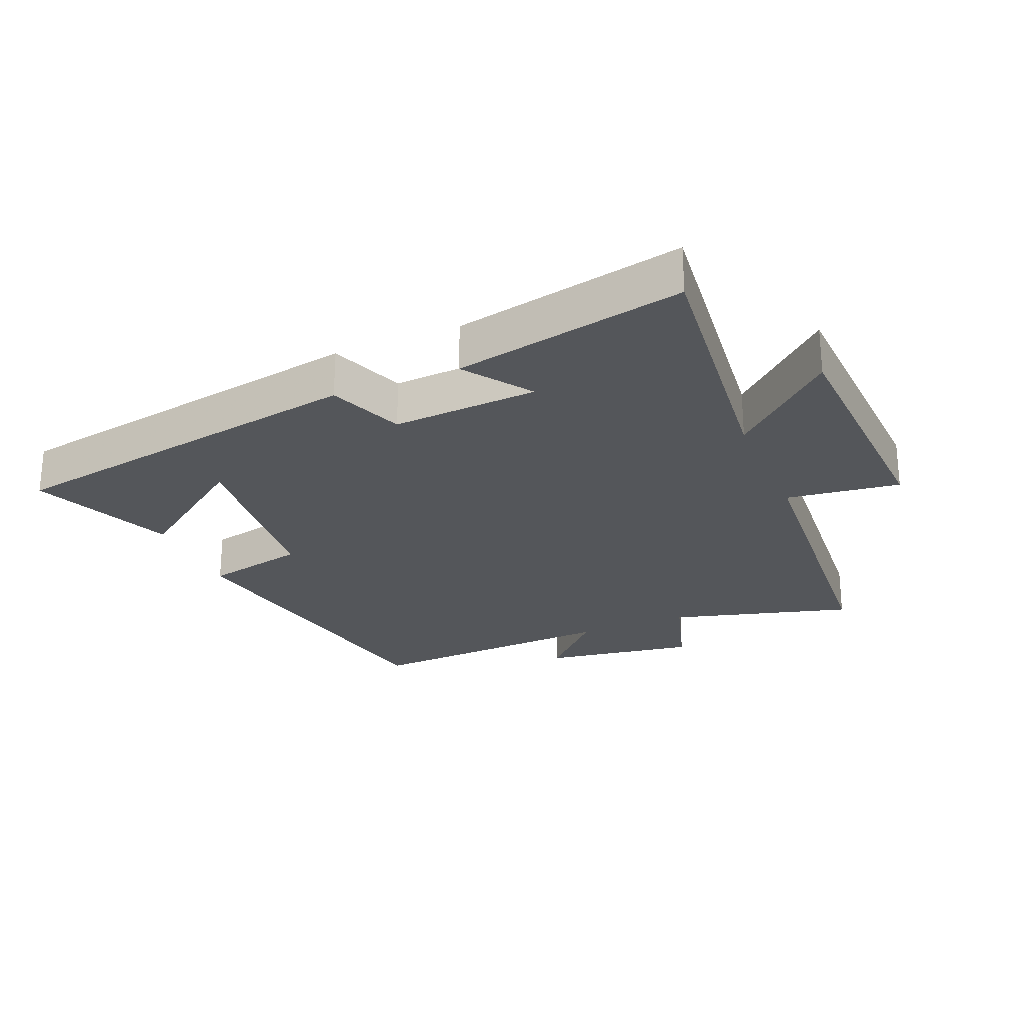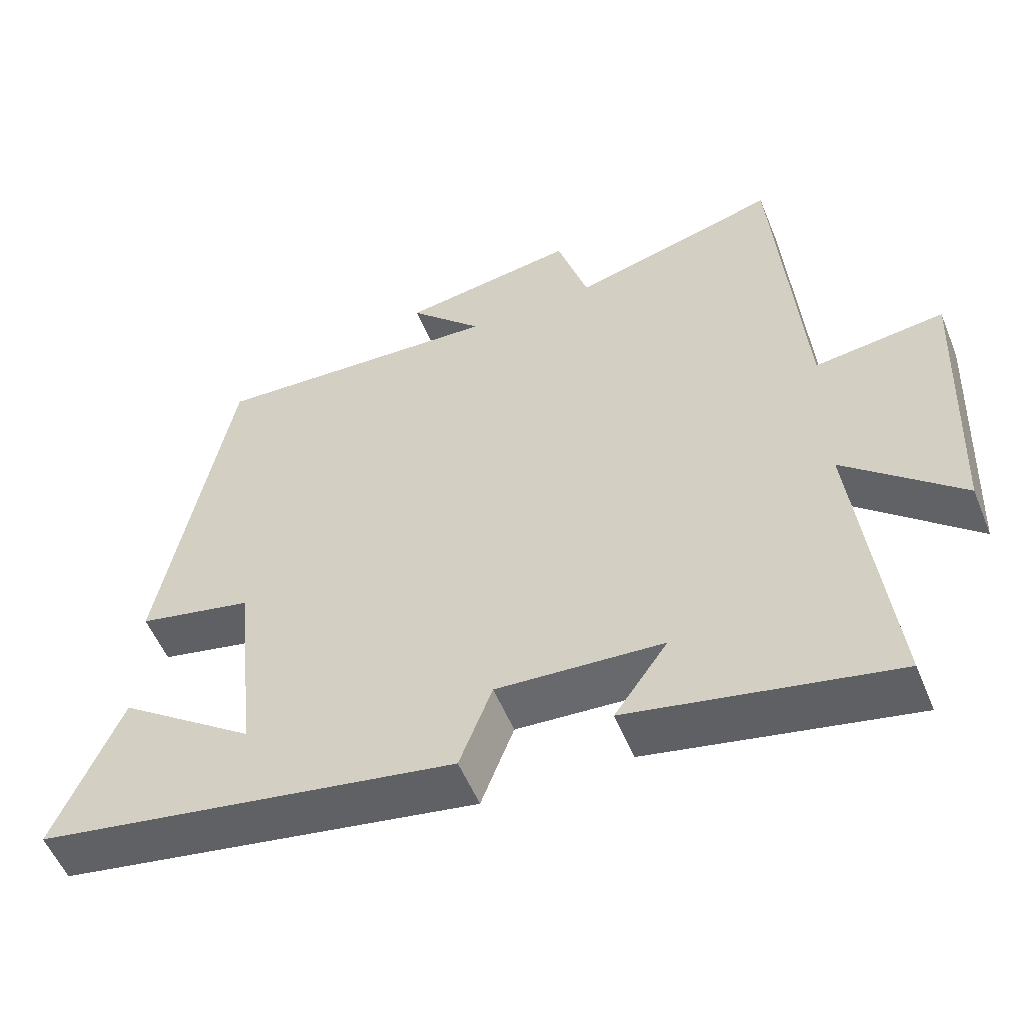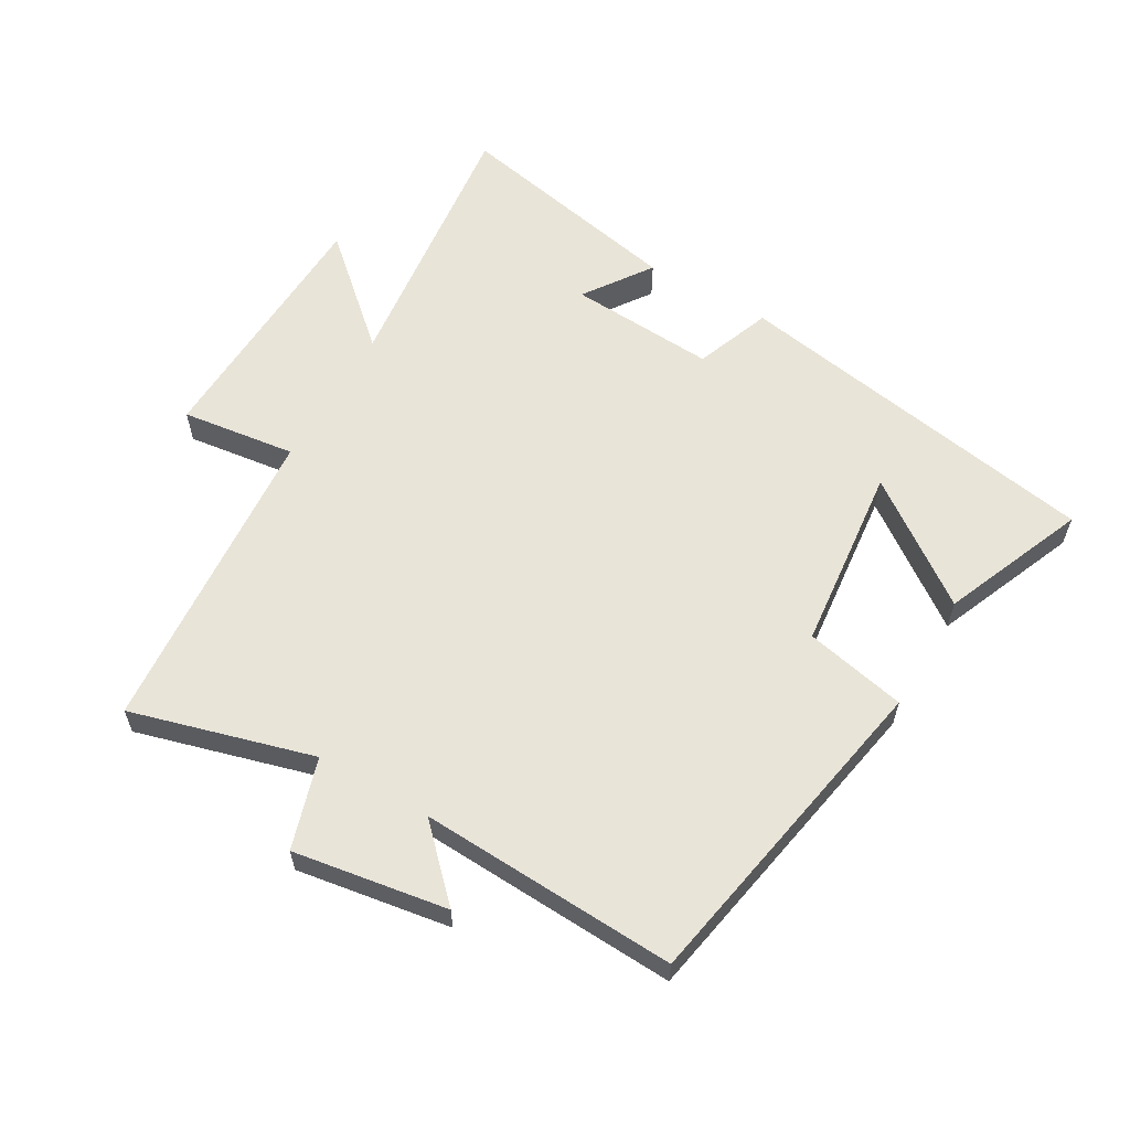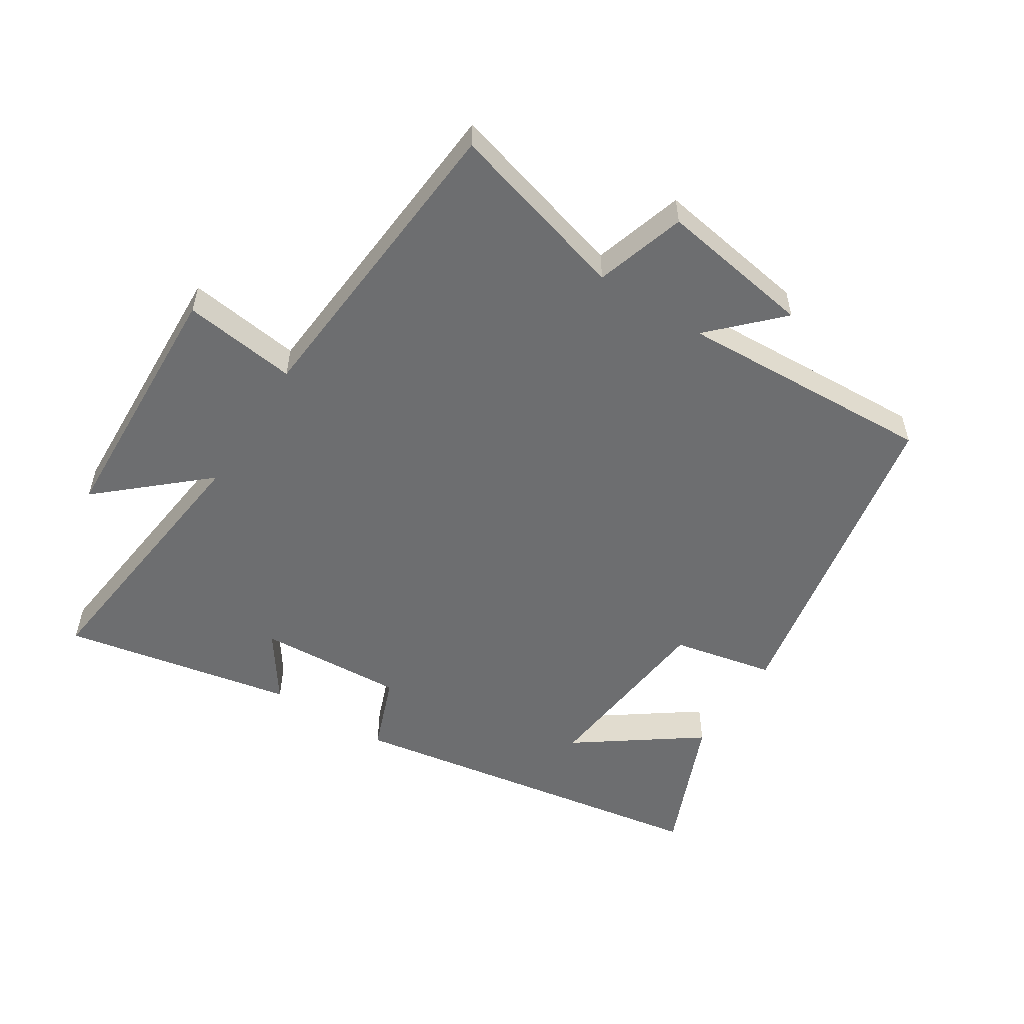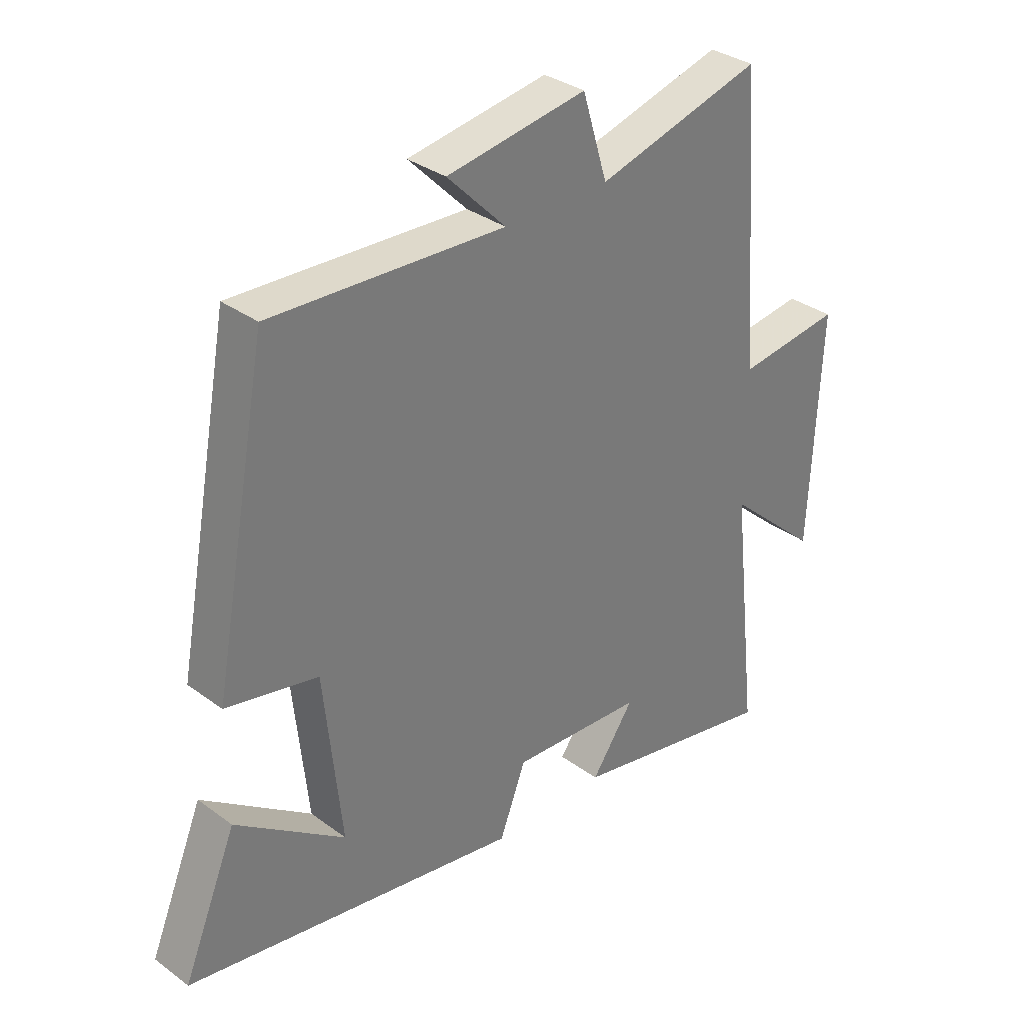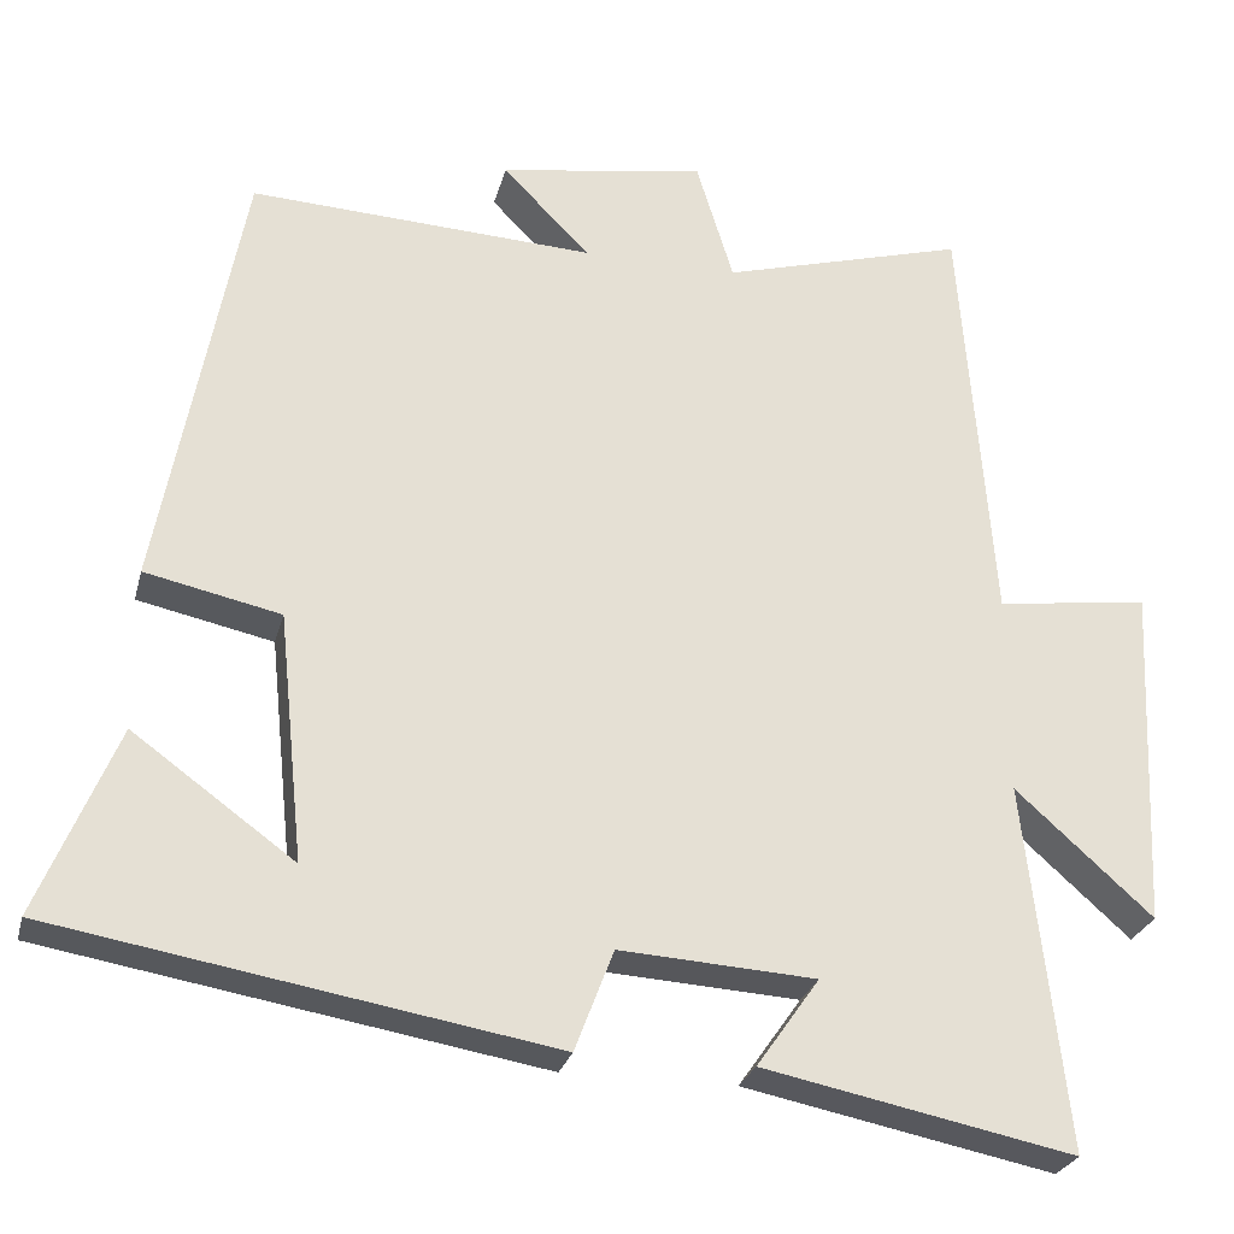
<metadata>
{"format":"obj","ext":"obj","renderer":"f3d","projection":"perspective","resolution":1024,"background":"white","views":[{"elev":-25.4,"azim":-157.1,"up":"+Y"},{"elev":-54.4,"azim":-158.0,"up":"+Z"},{"elev":60.3,"azim":30.0,"up":"+Y"},{"elev":-54.2,"azim":-32.7,"up":"+Y"},{"elev":33.3,"azim":135.2,"up":"+Z"},{"elev":-26.5,"azim":166.2,"up":"+Z"}]}
</metadata>
<code>
v 0.592 0.07 -0.401
v 0.013 0.07 -0.5
v -0.032 0.07 -0.382
v -0.26 0.07 -0.396
v -0.187 0.07 -0.5
v -0.548 0.07 -0.573
v -0.5 0.07 -0.147
v -0.66 0.07 -0.29
v -0.678 0.07 0.112
v -0.5 0.07 0.089
v -0.463 0.07 0.579
v -0.179 0.07 0.5
v -0.136 0.07 0.641
v 0.104 0.07 0.603
v 0.003 0.07 0.5
v 0.404 0.07 0.52
v 0.5 0.07 0.008
v 0.342 0.07 -0.026
v 0.312 0.07 -0.316
v 0.5 0.07 -0.18
v 0.592 0 -0.401
v 0.013 0 -0.5
v -0.032 0 -0.382
v -0.26 0 -0.396
v -0.187 0 -0.5
v -0.548 0 -0.573
v -0.5 0 -0.147
v -0.66 0 -0.29
v -0.678 0 0.112
v -0.5 0 0.089
v -0.463 0 0.579
v -0.179 0 0.5
v -0.136 0 0.641
v 0.104 0 0.603
v 0.003 0 0.5
v 0.404 0 0.52
v 0.5 0 0.008
v 0.342 0 -0.026
v 0.312 0 -0.316
v 0.5 0 -0.18
f 19 20 1
f 15 16 17 18
f 15 18 19
f 12 13 14 15
f 12 15 19
f 10 11 12 19
f 7 8 9 10
f 7 10 19
f 4 5 6 7
f 3 4 7 19
f 1 2 3 19
f 21 40 39
f 38 37 36 35
f 39 38 35
f 35 34 33 32
f 39 35 32
f 39 32 31 30
f 30 29 28 27
f 39 30 27
f 27 26 25 24
f 39 27 24 23
f 39 23 22 21
f 1 21 22 2
f 2 22 23 3
f 3 23 24 4
f 4 24 25 5
f 5 25 26 6
f 6 26 27 7
f 7 27 28 8
f 8 28 29 9
f 9 29 30 10
f 10 30 31 11
f 11 31 32 12
f 12 32 33 13
f 13 33 34 14
f 14 34 35 15
f 15 35 36 16
f 16 36 37 17
f 17 37 38 18
f 18 38 39 19
f 19 39 40 20
f 20 40 21 1

</code>
